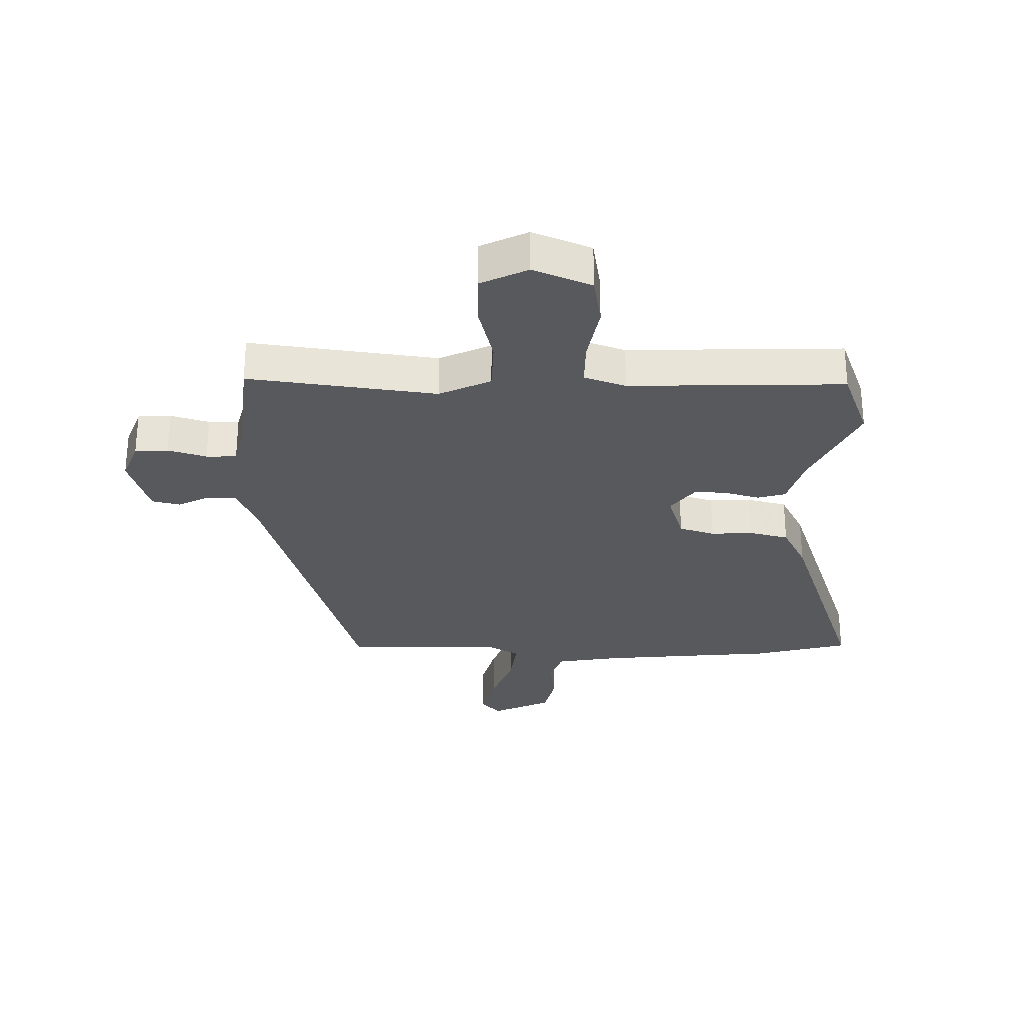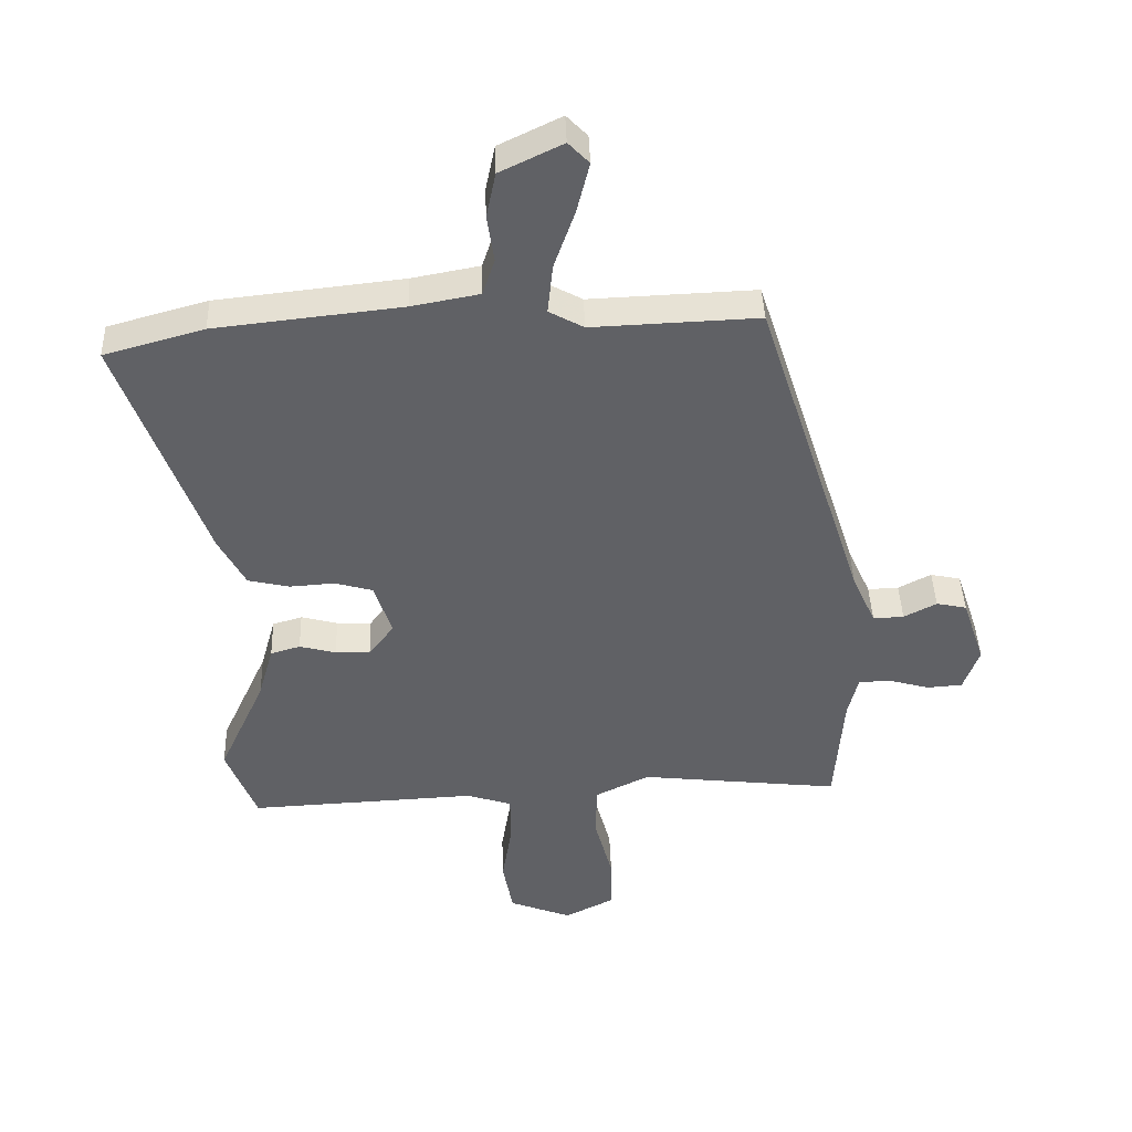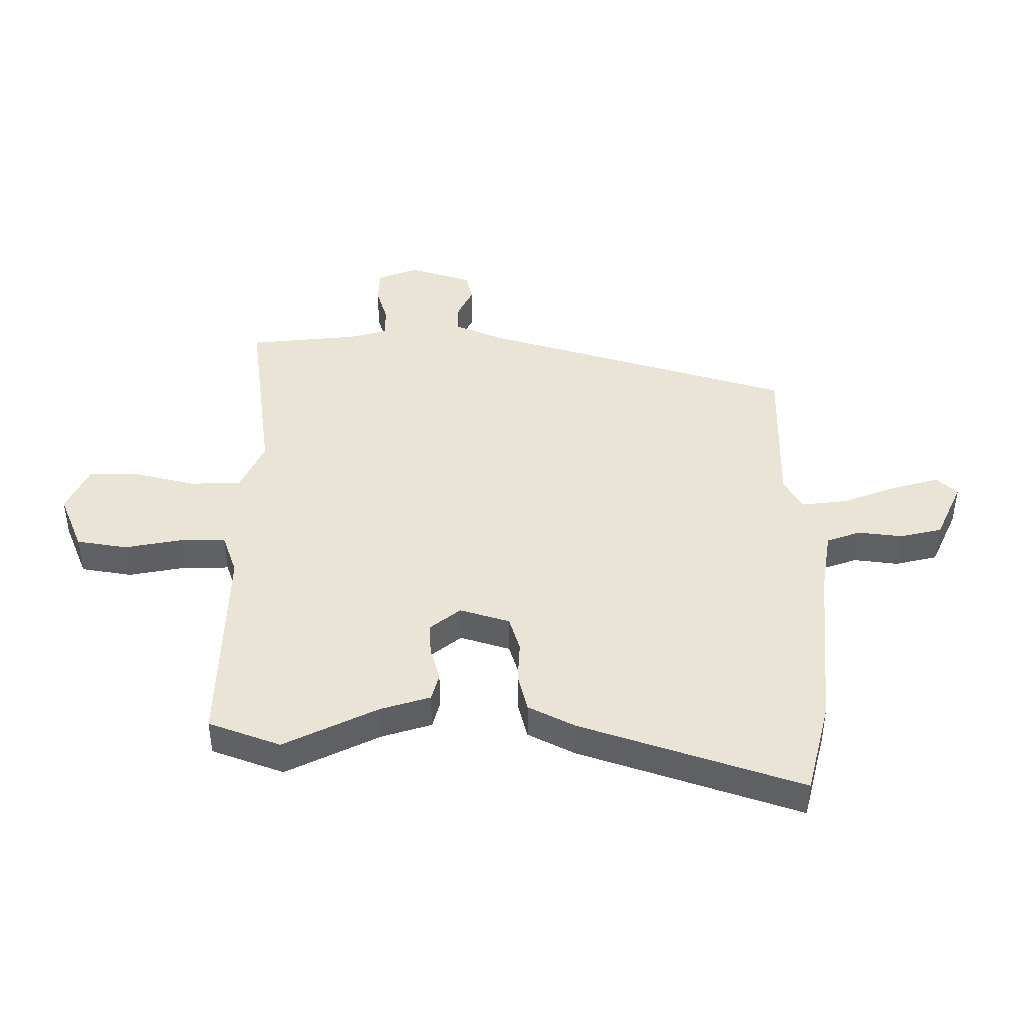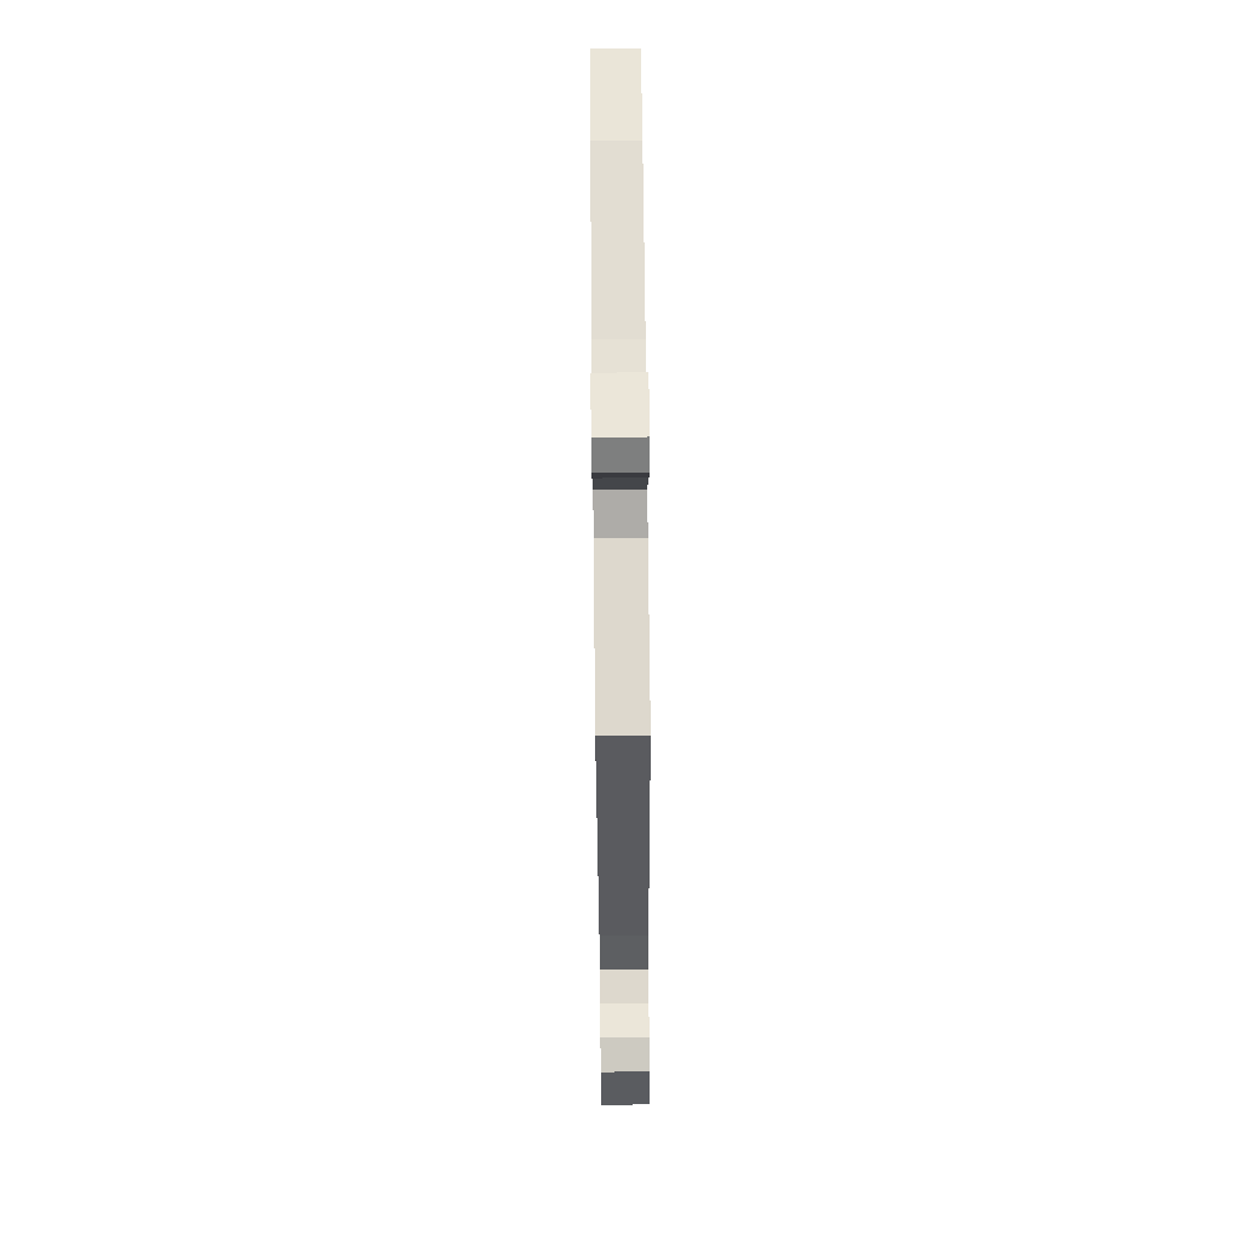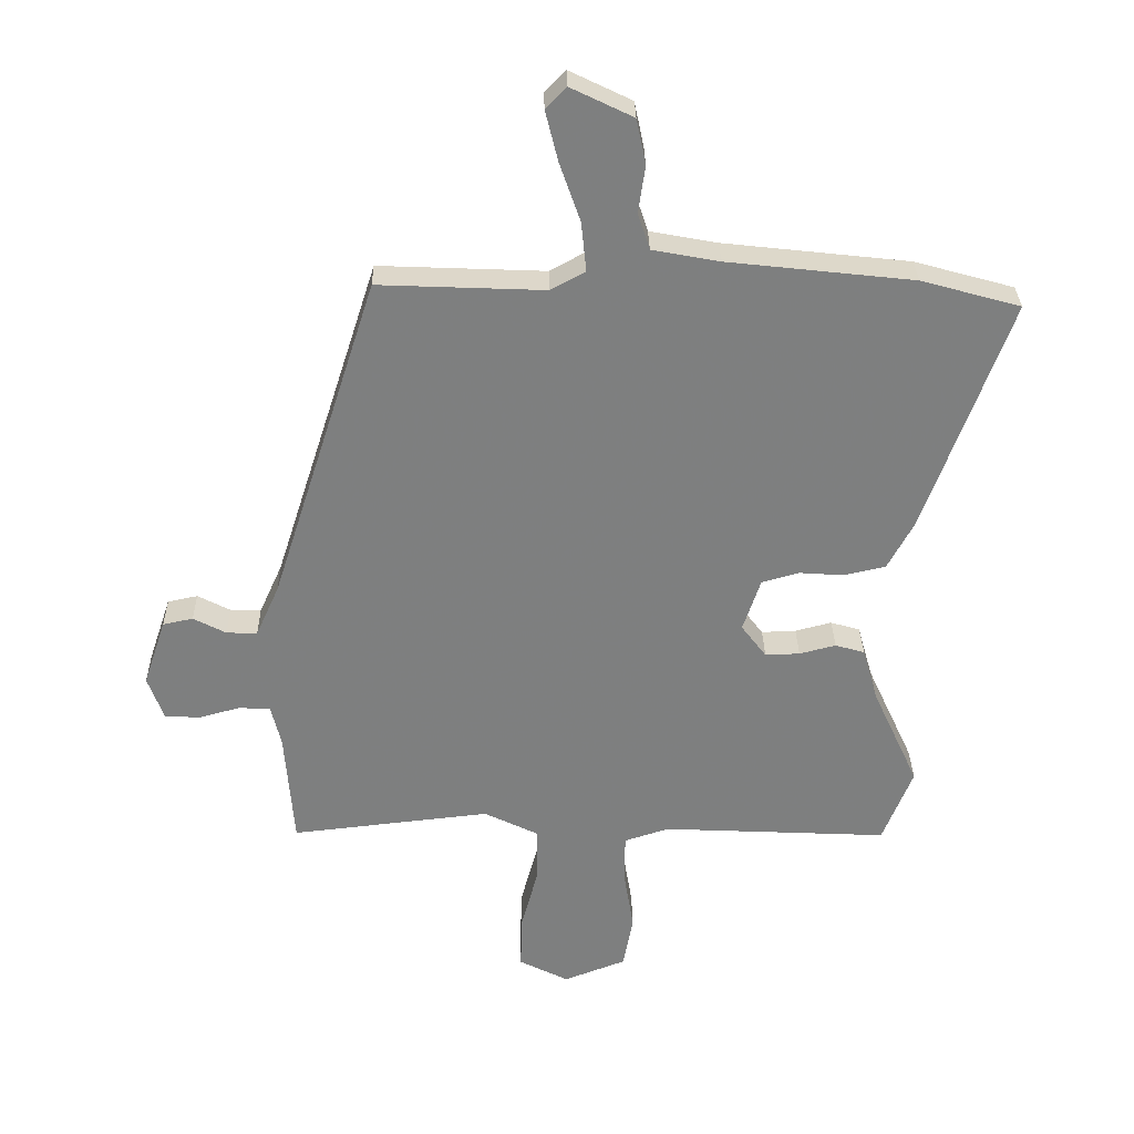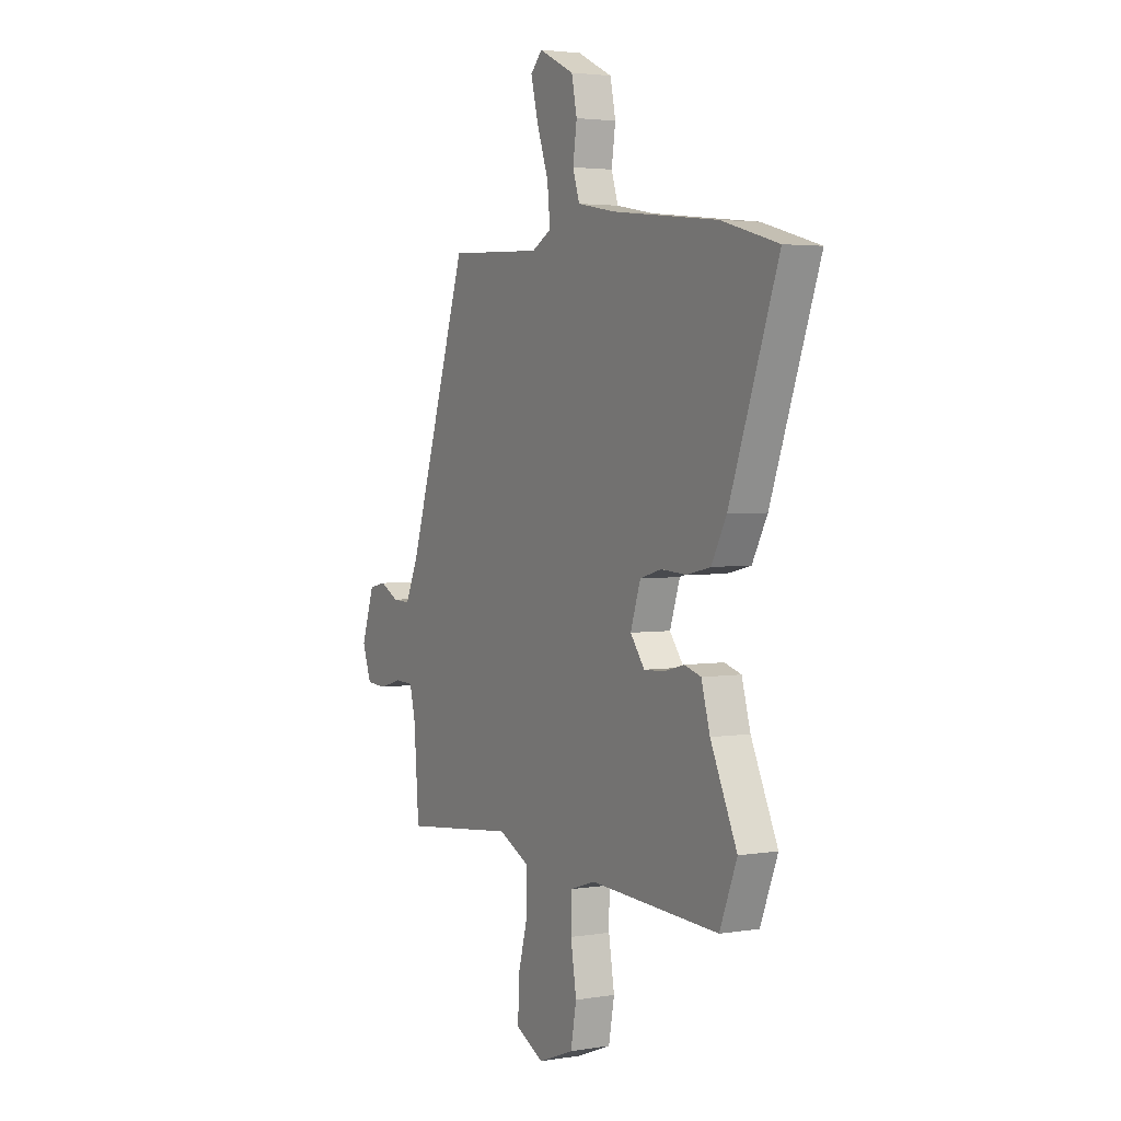
<metadata>
{"format":"obj","ext":"obj","renderer":"f3d","projection":"perspective","resolution":1024,"background":"white","views":[{"elev":-29.1,"azim":177.9,"up":"+Y"},{"elev":41.9,"azim":-1.9,"up":"+Z"},{"elev":43.8,"azim":-91.2,"up":"+Y"},{"elev":74.6,"azim":89.4,"up":"+Z"},{"elev":30.5,"azim":178.9,"up":"+Z"},{"elev":3.1,"azim":-119.2,"up":"+Z"}]}
</metadata>
<code>
v 0.494 0.07 -0.5
v 0.176 0.07 -0.465
v 0.09 0.07 -0.507
v 0.089 0.07 -0.594
v 0.117 0.07 -0.697
v 0.119 0.07 -0.783
v 0.04 0.07 -0.823
v -0.059 0.07 -0.785
v -0.075 0.07 -0.699
v -0.059 0.07 -0.601
v -0.06 0.07 -0.524
v -0.131 0.07 -0.501
v -0.493 0.07 -0.519
v -0.541 0.07 -0.398
v -0.467 0.07 -0.237
v -0.443 0.07 -0.152
v -0.396 0.07 -0.138
v -0.338 0.07 -0.153
v -0.283 0.07 -0.155
v -0.243 0.07 -0.102
v -0.271 0.07 -0.018
v -0.331 0.07 -0.001
v -0.402 0.07 -0.006
v -0.468 0.07 0.009
v -0.51 0.07 0.087
v -0.645 0.07 0.46
v -0.487 0.07 0.504
v -0.191 0.07 0.537
v -0.084 0.07 0.557
v -0.065 0.07 0.615
v -0.076 0.07 0.69
v -0.061 0.07 0.762
v 0.038 0.07 0.81
v 0.071 0.07 0.776
v 0.051 0.07 0.696
v 0.018 0.07 0.602
v 0.01 0.07 0.523
v 0.065 0.07 0.493
v 0.329 0.07 0.504
v 0.499 0.07 -0.022
v 0.536 0.07 -0.104
v 0.585 0.07 -0.102
v 0.637 0.07 -0.075
v 0.685 0.07 -0.085
v 0.721 0.07 -0.192
v 0.696 0.07 -0.261
v 0.64 0.07 -0.265
v 0.575 0.07 -0.247
v 0.524 0.07 -0.249
v 0.508 0.07 -0.315
v 0.494 0 -0.5
v 0.176 0 -0.465
v 0.09 0 -0.507
v 0.089 0 -0.594
v 0.117 0 -0.697
v 0.119 0 -0.783
v 0.04 0 -0.823
v -0.059 0 -0.785
v -0.075 0 -0.699
v -0.059 0 -0.601
v -0.06 0 -0.524
v -0.131 0 -0.501
v -0.493 0 -0.519
v -0.541 0 -0.398
v -0.467 0 -0.237
v -0.443 0 -0.152
v -0.396 0 -0.138
v -0.338 0 -0.153
v -0.283 0 -0.155
v -0.243 0 -0.102
v -0.271 0 -0.018
v -0.331 0 -0.001
v -0.402 0 -0.006
v -0.468 0 0.009
v -0.51 0 0.087
v -0.645 0 0.46
v -0.487 0 0.504
v -0.191 0 0.537
v -0.084 0 0.557
v -0.065 0 0.615
v -0.076 0 0.69
v -0.061 0 0.762
v 0.038 0 0.81
v 0.071 0 0.776
v 0.051 0 0.696
v 0.018 0 0.602
v 0.01 0 0.523
v 0.065 0 0.493
v 0.329 0 0.504
v 0.499 0 -0.022
v 0.536 0 -0.104
v 0.585 0 -0.102
v 0.637 0 -0.075
v 0.685 0 -0.085
v 0.721 0 -0.192
v 0.696 0 -0.261
v 0.64 0 -0.265
v 0.575 0 -0.247
v 0.524 0 -0.249
v 0.508 0 -0.315
f 46 47 48
f 45 46 48
f 44 45 48
f 43 44 48
f 42 43 48
f 41 42 48 49
f 40 41 49 50
f 50 1 2
f 40 50 2
f 39 40 2
f 38 39 2
f 34 35 36
f 33 34 36
f 32 33 36
f 31 32 36
f 30 31 36
f 29 30 36 37
f 38 2 3
f 37 38 3
f 29 37 3
f 28 29 3
f 26 27 28
f 25 26 28
f 24 25 28
f 23 24 28
f 22 23 28
f 15 16 17 18
f 15 18 19
f 14 15 19
f 13 14 19
f 12 13 19
f 11 12 19 20
f 8 9 10
f 7 8 10
f 6 7 10
f 5 6 10
f 4 5 10
f 4 10 11
f 11 20 21
f 4 11 21
f 3 4 21
f 21 22 28
f 3 21 28
f 98 97 96
f 98 96 95
f 98 95 94
f 98 94 93
f 98 93 92
f 99 98 92 91
f 100 99 91 90
f 52 51 100
f 52 100 90
f 52 90 89
f 52 89 88
f 86 85 84
f 86 84 83
f 86 83 82
f 86 82 81
f 86 81 80
f 87 86 80 79
f 53 52 88
f 53 88 87
f 53 87 79
f 53 79 78
f 78 77 76
f 78 76 75
f 78 75 74
f 78 74 73
f 78 73 72
f 68 67 66 65
f 69 68 65
f 69 65 64
f 69 64 63
f 69 63 62
f 70 69 62 61
f 60 59 58
f 60 58 57
f 60 57 56
f 60 56 55
f 60 55 54
f 61 60 54
f 71 70 61
f 71 61 54
f 71 54 53
f 78 72 71
f 78 71 53
f 1 51 52 2
f 2 52 53 3
f 3 53 54 4
f 4 54 55 5
f 5 55 56 6
f 6 56 57 7
f 7 57 58 8
f 8 58 59 9
f 9 59 60 10
f 10 60 61 11
f 11 61 62 12
f 12 62 63 13
f 13 63 64 14
f 14 64 65 15
f 15 65 66 16
f 16 66 67 17
f 17 67 68 18
f 18 68 69 19
f 19 69 70 20
f 20 70 71 21
f 21 71 72 22
f 22 72 73 23
f 23 73 74 24
f 24 74 75 25
f 25 75 76 26
f 26 76 77 27
f 27 77 78 28
f 28 78 79 29
f 29 79 80 30
f 30 80 81 31
f 31 81 82 32
f 32 82 83 33
f 33 83 84 34
f 34 84 85 35
f 35 85 86 36
f 36 86 87 37
f 37 87 88 38
f 38 88 89 39
f 39 89 90 40
f 40 90 91 41
f 41 91 92 42
f 42 92 93 43
f 43 93 94 44
f 44 94 95 45
f 45 95 96 46
f 46 96 97 47
f 47 97 98 48
f 48 98 99 49
f 49 99 100 50
f 50 100 51 1

</code>
